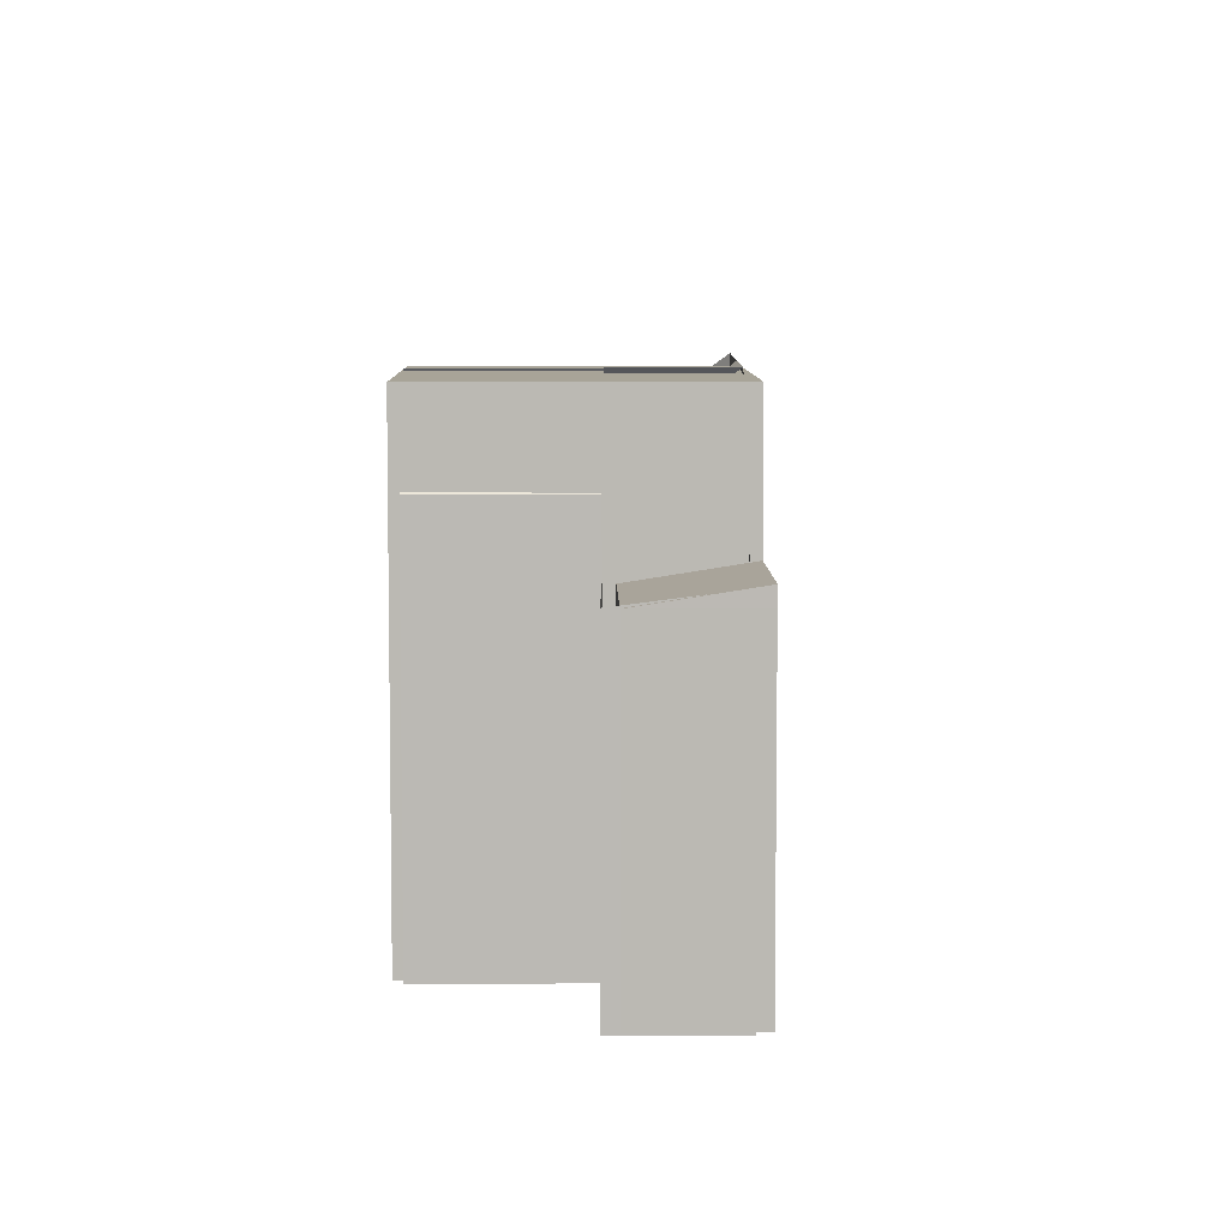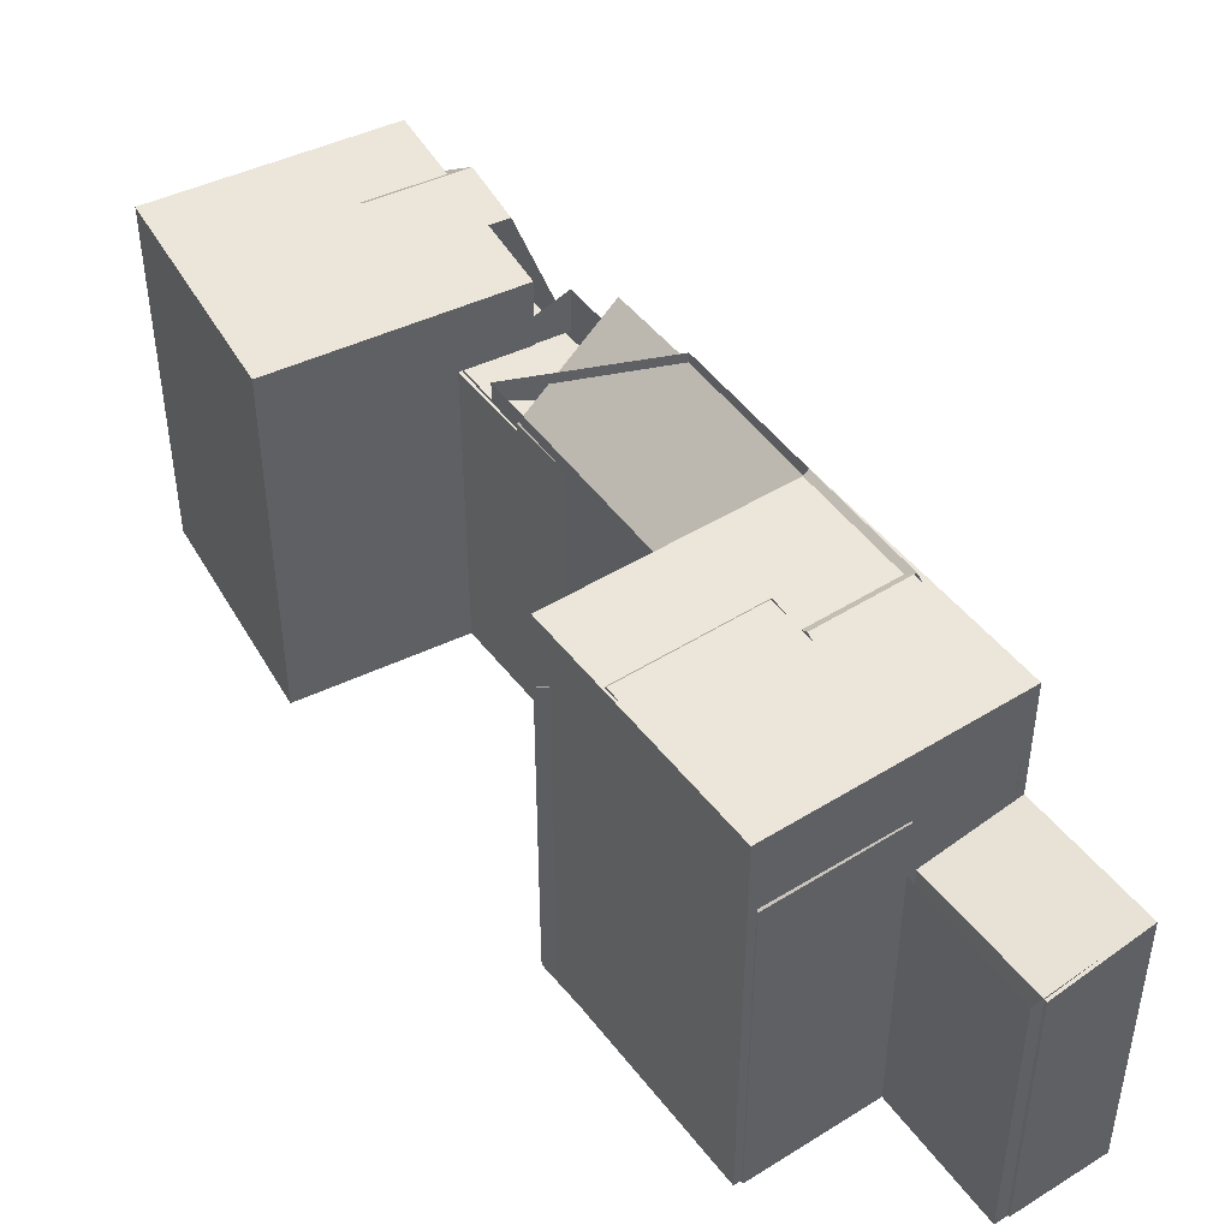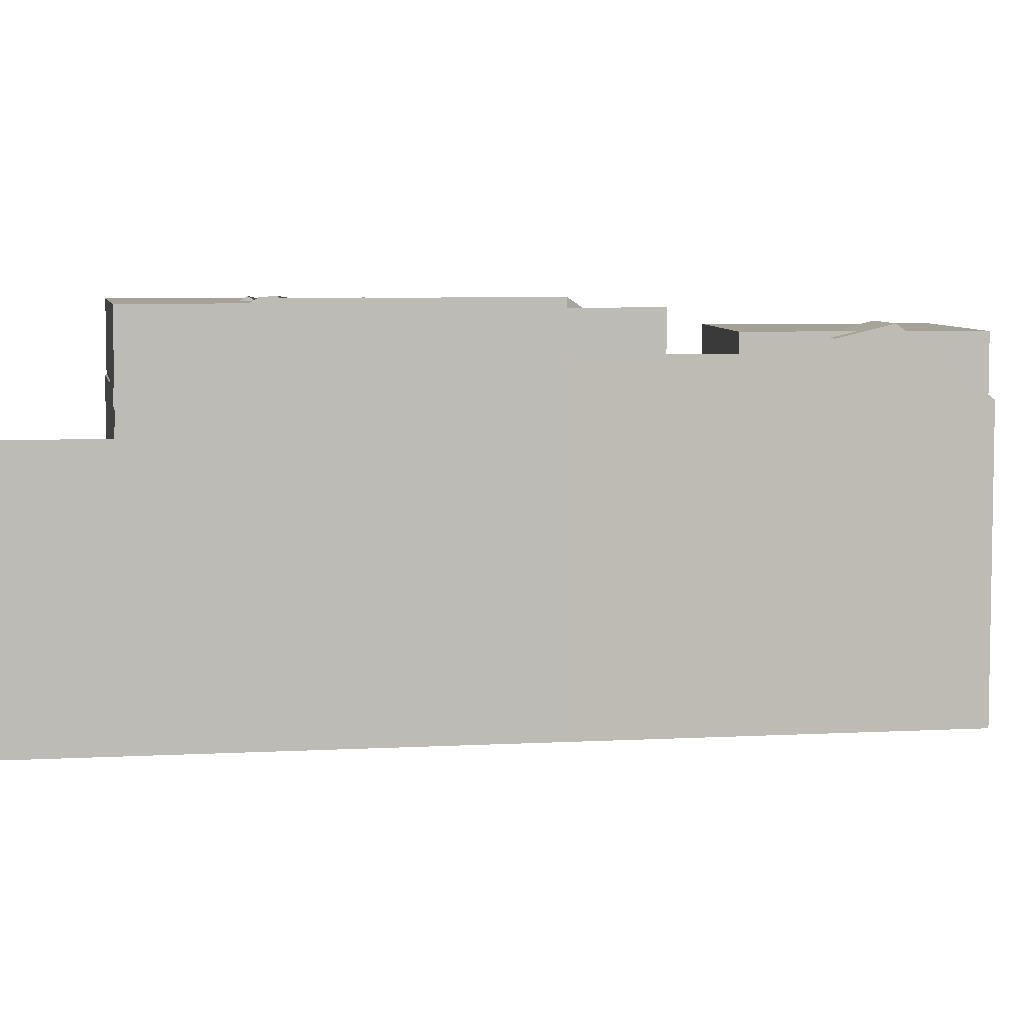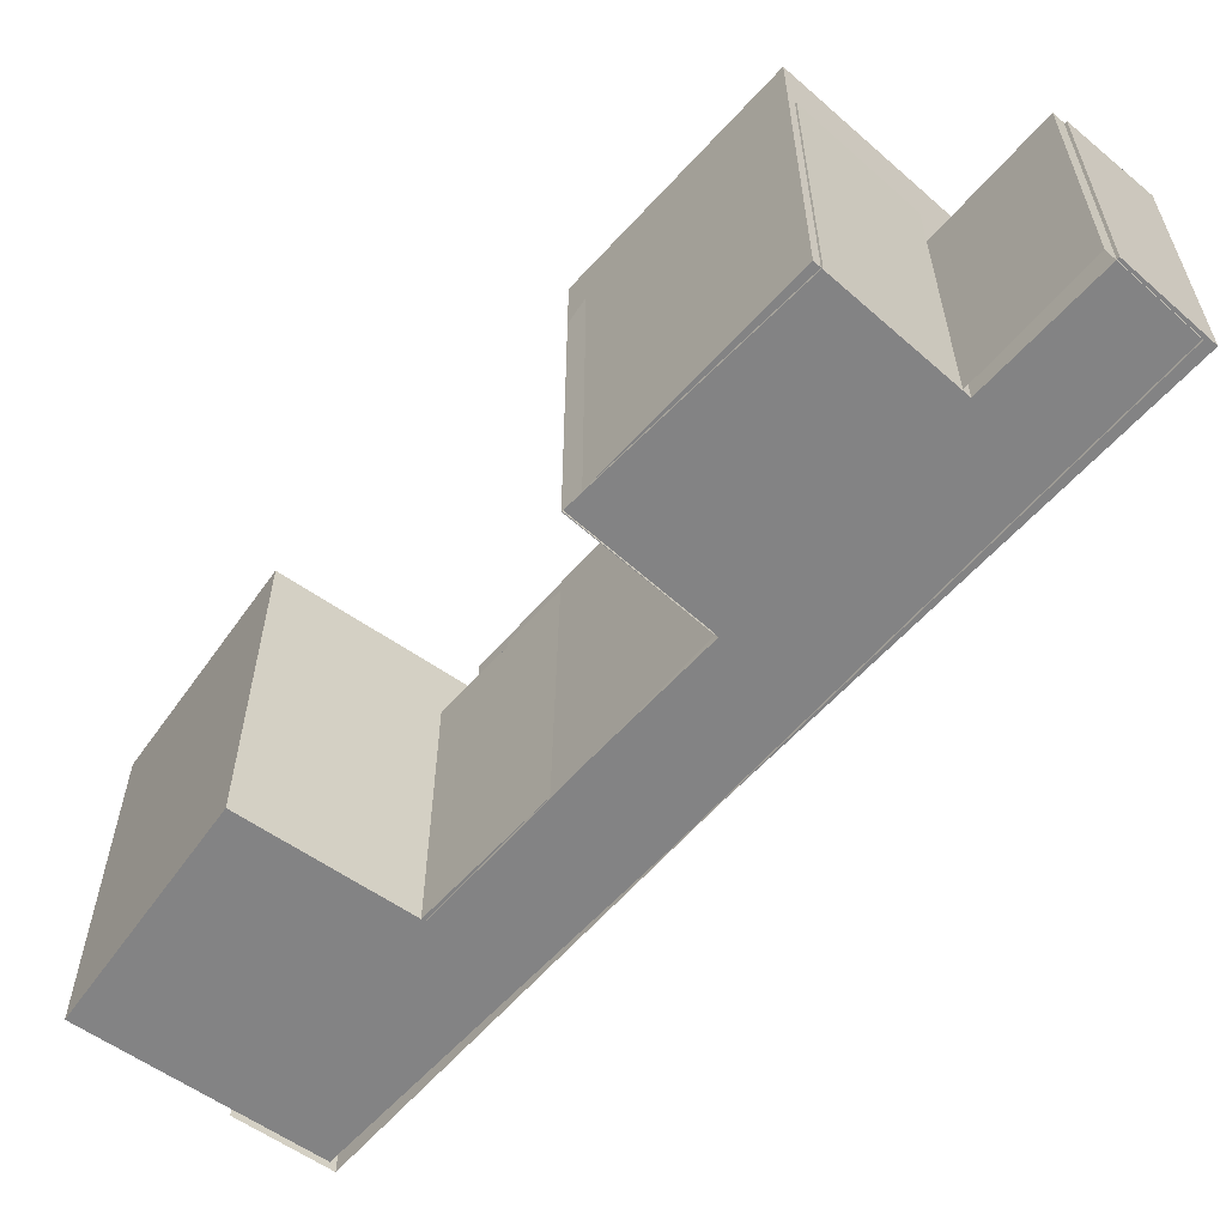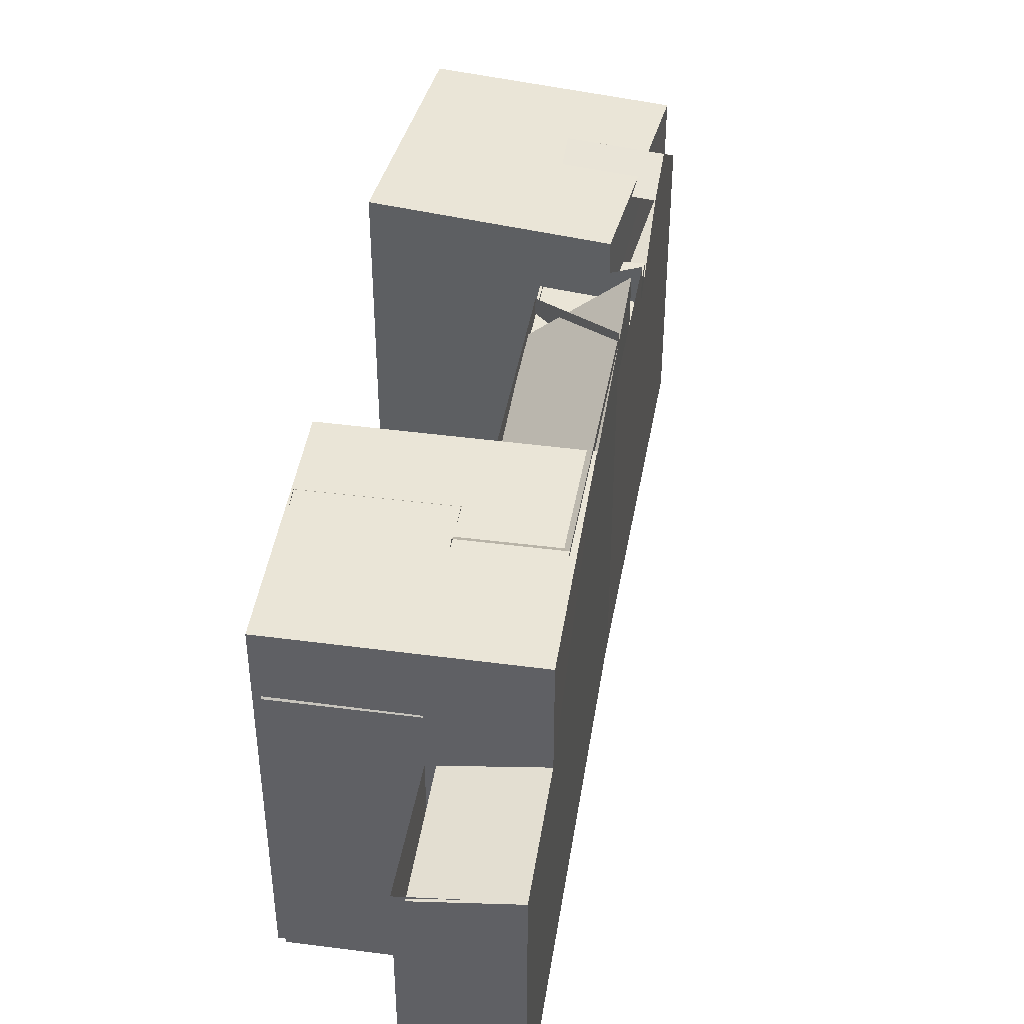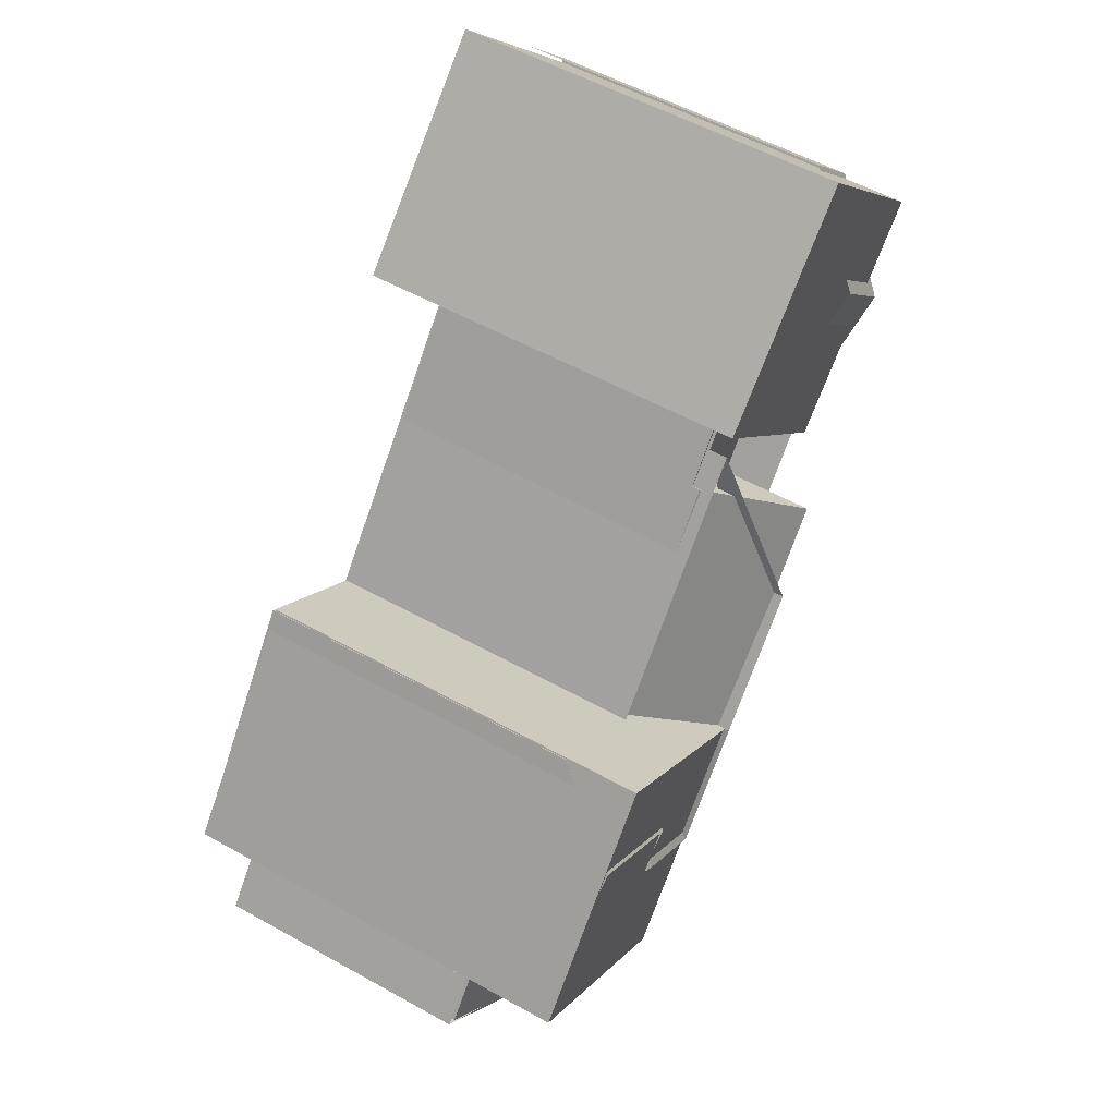
<metadata>
{"format":"obj","ext":"obj","renderer":"f3d","projection":"perspective","resolution":1024,"background":"white","views":[{"elev":7.0,"azim":140.0,"up":"+Y"},{"elev":46.7,"azim":105.7,"up":"+Y"},{"elev":6.0,"azim":-139.7,"up":"+Y"},{"elev":-61.1,"azim":98.9,"up":"+Y"},{"elev":44.2,"azim":149.8,"up":"+Y"},{"elev":54.6,"azim":120.6,"up":"+Z"}]}
</metadata>
<code>
v  28.92 8.755e-16 -14.3
v  31.18 1.814e-15 -29.63
v  37.32 1.509e-15 -24.65
v  10.38 -5.046e-16 8.241
v  11.91 3.588e-16 -5.86
v  18.22 -4.051e-17 0.6615
v  31.83 2.359e-15 -38.53
v  35.79 2.163e-15 -35.32
v  8.337 5.846e-16 -9.547
v  22.78 1.18e-15 -19.28
v  9.297 -5.69e-16 9.293
v  4.034 -2.36e-16 3.854
v  0.4615 -9.987e-18 0.1631
v  37.06 17.17 -24.97
v  29.31 20.66 -26.66
v  34.92 20.66 -22.15
v  31.6 17.17 -29.36
v  31.74 21.17 -17.95
v  22.97 17.17 -19.17
v  29.01 17.17 -14.35
v  25.89 21.17 -22.62
v  27.28 21.3 -24.27
v  23.28 21.3 -27.47
v  18.96 21.3 -22.37
v  8.869 19.25 -2.536
v  3.301 19.97 -3.896
v  6.884 19.97 -0.1935
v  5.286 19.25 -6.238
v  0.0003487 16.21 -0.0005177
v  3.583 16.21 3.702
v  8.337 16.06 -9.548
v  7.137 16.06 -6.296
v  6.27 16.06 -6.999
v  9.382 16.06 -8.468
v  10.74 16.06 -12.51
v  11.91 16.06 -5.857
v  14.7 16.06 -9.301
v  9.382 19.56 -8.468
v  9.297 19.56 9.292
v  18.22 19.56 0.6609
v  0.4625 19.56 0.163
v  22.79 16.48 -19.27
v  10.74 20.79 -12.51
v  14.7 16.48 -9.301
v  18.83 20.79 -22.48
v  27.22 21.06 -32.84
v  28.92 21.06 -14.3
v  37.32 21.06 -24.65
v  18.83 21.06 -22.48
v  6.269 14.86 -7
v  0.4628 14.86 0.1615
v  7.137 14.68 -6.296
v  35.79 14.06 -35.32
v  27.22 14.86 -32.84
v  31.18 14.06 -29.63
v  31.83 14.86 -38.53
v  26.98 21.01 -23.91
v  31.6 -0.13 -29.36
v  37.06 -0.13 -24.97
v  29.01 -0.13 -14.35
v  22.97 -0.13 -19.17
v  27.6 14.72 -32.57
v  32.21 -0.13 -38.01
v  27.6 -0.13 -32.57
v  32.21 14.72 -38.01
v  36.21 14.08 -34.8
v  36.21 -0.13 -34.8
v  31.6 14.08 -29.36
v  18.96 -0.13 -22.37
v  27.6 17.17 -32.57
v  27.7 20.9 -24.75
v  13.8 21.3 -16.29
v  13.8 -0.13 -16.28
v  13.31 17.17 -7.771
v  13.31 -0.13 -7.771
v  13.31 16.21 -7.771
v  13.8 18.55 -16.29
v  8.264 -0.13 -9.752
v  8.265 18.55 -9.753
v  11.85 -0.13 -6.05
v  11.85 16.21 -6.051
v  8.265 16.21 -9.753
v  0 -0.13 -7.96e-18
v  3.583 -0.13 3.702
v  31.83 14.06 -38.53
v  10.74 16.48 -12.51
v  0.4618 14.06 0.1627
v  27.22 20.79 -32.84
v  22.79 14.06 -19.27
v  22.79 16.06 -19.27
v  11.91 14.06 -5.857
v  18.22 16.06 0.661
v  9.297 16.06 9.292
v  28.92 9.808 -14.3
v  37.32 9.808 -24.65
v  0.4624 16.06 0.1632
g defaultobject
f 1 2 3
f 4 5 6
f 2 7 8
f 7 2 9
f 9 2 10
f 10 2 1
f 9 10 5
f 9 5 4
f 9 4 11
f 9 11 12
f 9 12 13
f 14 15 16
f 15 14 17
f 18 19 20
f 19 18 21
f 22 23 19
f 23 24 19
f 25 26 27
f 26 25 28
f 27 29 30
f 29 27 26
f 31 32 33
f 32 31 34
f 34 31 35
f 34 35 36
f 36 35 37
f 38 39 40
f 39 38 41
f 42 43 44
f 43 42 45
f 46 47 48
f 47 46 49
f 50 51 52
f 53 54 55
f 54 53 56
f 57 19 21
f 58 14 59
f 14 58 17
f 14 60 59
f 60 14 20
f 20 14 16
f 20 16 18
f 20 61 60
f 61 20 19
f 62 63 64
f 63 62 65
f 63 66 67
f 66 63 65
f 67 68 58
f 68 67 66
f 24 64 69
f 64 24 70
f 70 24 23
f 22 71 57
f 72 69 73
f 69 72 24
f 61 74 75
f 74 61 19
f 76 77 74
f 72 74 77
f 78 73 79
f 77 79 73
f 80 81 75
f 76 75 81
f 81 82 79
f 29 78 83
f 78 29 82
f 82 29 26
f 82 26 28
f 30 83 84
f 83 30 29
f 7 56 85
f 56 7 9
f 56 9 54
f 54 9 45
f 54 45 49
f 45 9 35
f 45 35 43
f 43 35 86
f 35 9 31
f 31 9 33
f 33 9 50
f 50 9 13
f 50 13 51
f 51 13 87
f 88 49 46
f 49 88 54
f 42 89 90
f 89 42 44
f 89 44 10
f 10 44 37
f 10 37 5
f 5 37 36
f 5 36 91
f 39 92 40
f 92 39 6
f 6 39 4
f 4 39 93
f 4 93 11
f 47 45 49
f 45 47 42
f 42 47 94
f 42 94 90
f 90 94 89
f 89 94 10
f 10 94 1
f 2 95 3
f 95 2 55
f 95 55 48
f 48 55 54
f 48 54 88
f 48 88 46
f 51 32 52
f 32 38 34
f 38 32 41
f 41 32 51
f 41 51 96
f 5 92 6
f 92 5 91
f 92 91 40
f 40 91 36
f 40 36 38
f 38 36 34
f 96 39 41
f 39 96 51
f 39 51 93
f 93 51 87
f 93 87 13
f 93 13 11
f 11 13 12
f 37 86 35
f 86 37 43
f 43 37 44
f 47 95 48
f 95 47 3
f 3 47 94
f 3 94 1
f 7 53 8
f 53 7 85
f 53 85 56
f 50 32 33
f 32 50 52
f 8 55 2
f 55 8 53

</code>
